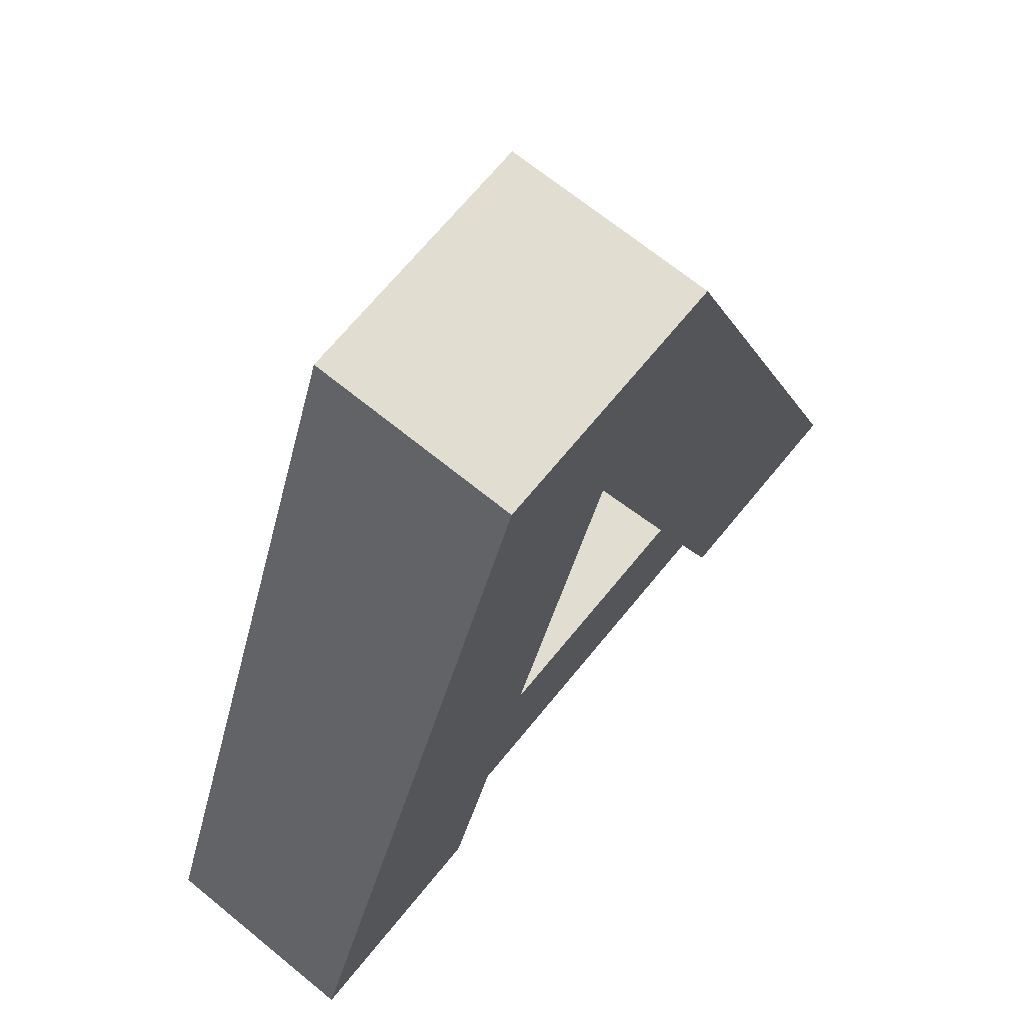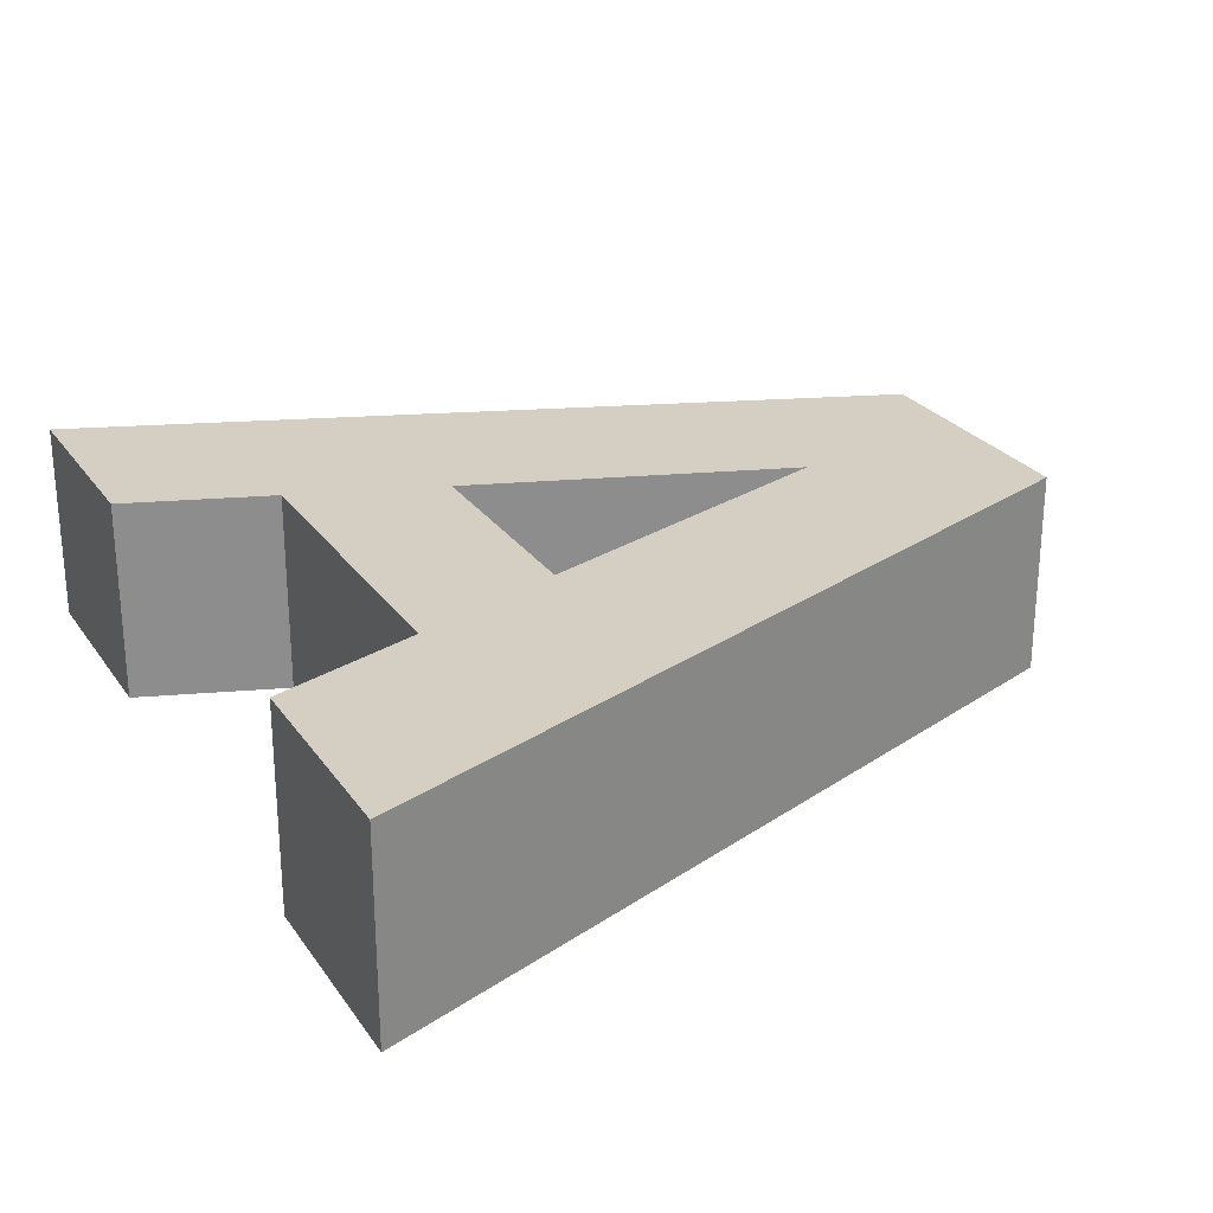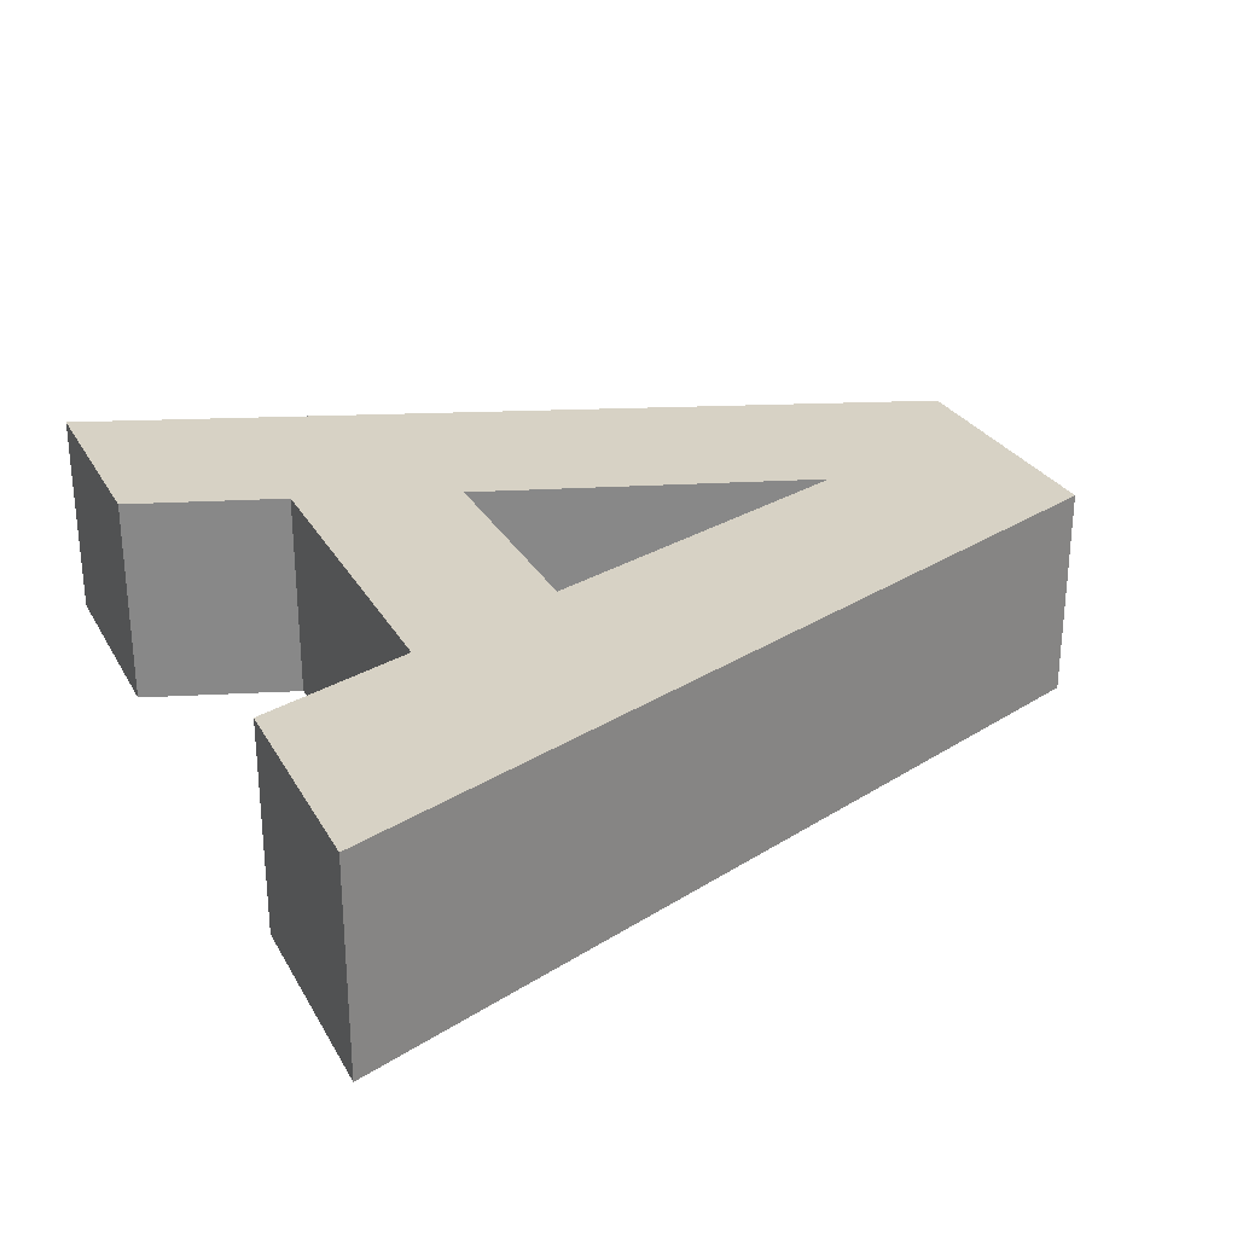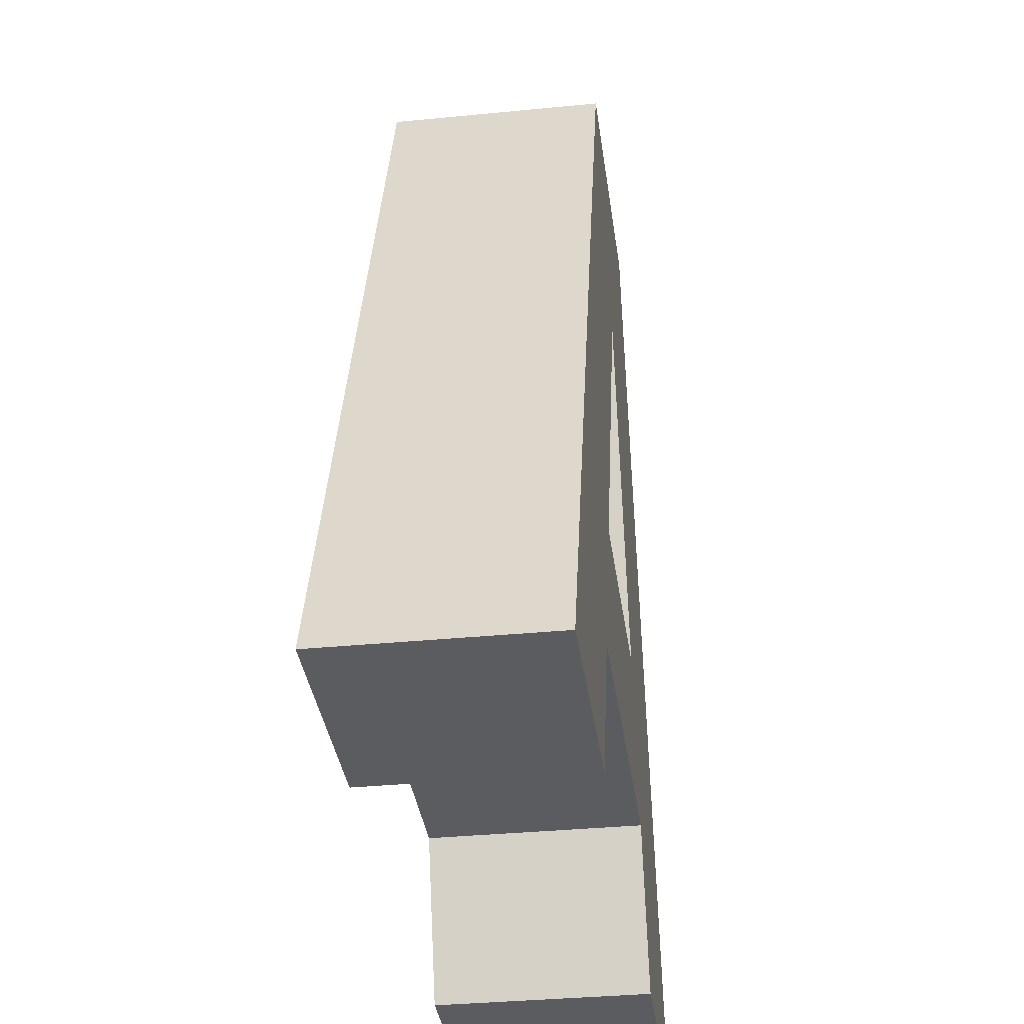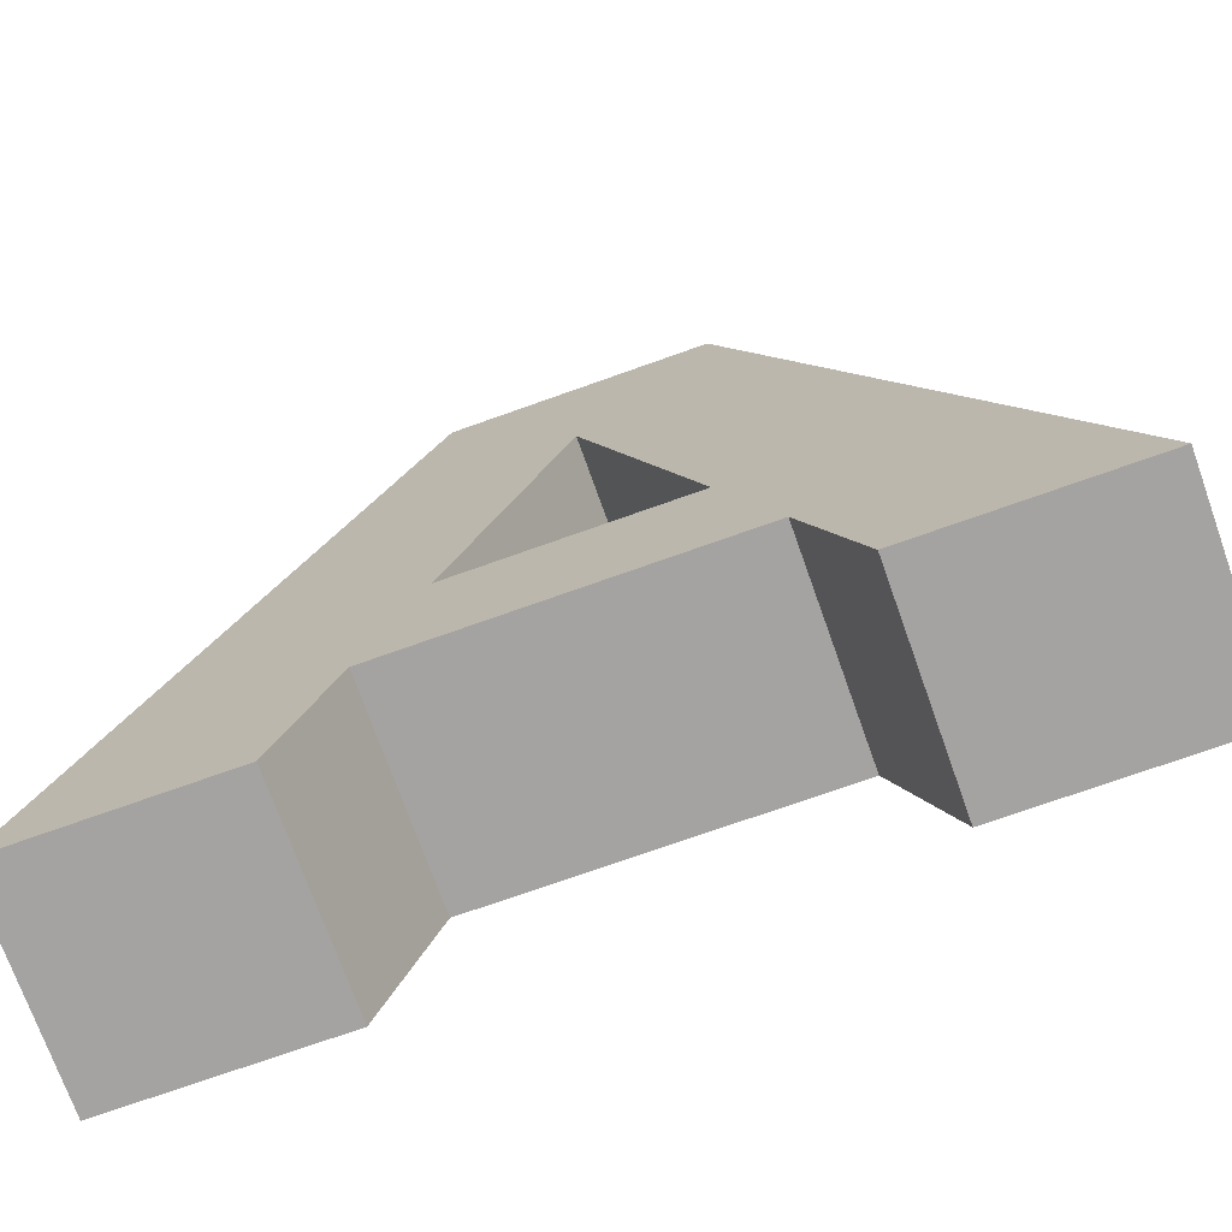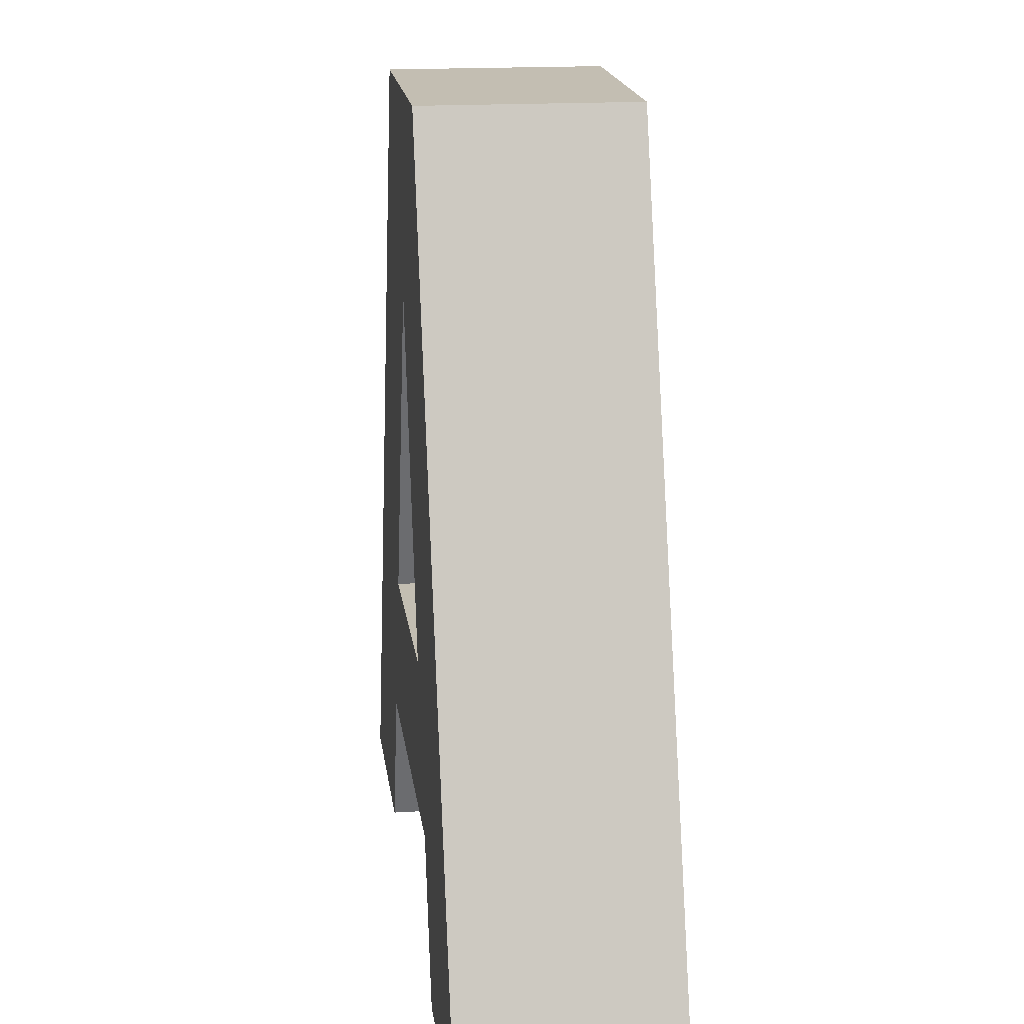
<metadata>
{"format":"obj","ext":"obj","renderer":"f3d","projection":"perspective","resolution":1024,"background":"white","views":[{"elev":68.7,"azim":129.2,"up":"+Y"},{"elev":25.7,"azim":63.1,"up":"+Z"},{"elev":27.5,"azim":66.0,"up":"+Z"},{"elev":-34.9,"azim":97.5,"up":"+Y"},{"elev":-73.1,"azim":-160.4,"up":"+Y"},{"elev":17.5,"azim":-97.2,"up":"+Y"}]}
</metadata>
<code>
o ascii.008
v -5.492 -2.725 5
v -5.492 -2.725 -5
v -0.000204 13.19 5
v -0.000204 13.19 -5
v 5.491 -2.725 5
v 5.491 -2.725 -5
v -10.61 -17.45 5
v -10.61 -17.45 -5
v -8.05 -10.15 5
v -8.05 -10.15 -5
v -20.97 -17.45 5
v -20.97 -17.45 -5
v -6.147 22.55 5
v -6.147 22.55 -5
v 6.146 22.55 5
v 6.146 22.55 -5
v 20.97 -17.45 5
v 20.97 -17.45 -5
v 10.61 -17.45 5
v 10.61 -17.45 -5
v 8.081 -10.15 5
v 8.081 -10.15 -5
f 1 2 3
f 3 2 4
f 3 4 5
f 5 4 6
f 5 6 1
f 1 6 2
f 7 8 9
f 9 8 10
f 11 12 7
f 7 12 8
f 13 14 11
f 11 14 12
f 15 16 13
f 13 16 14
f 17 18 15
f 15 18 16
f 19 20 17
f 17 20 18
f 21 22 19
f 19 22 20
f 9 10 21
f 21 10 22
f 3 13 1
f 3 15 13
f 3 5 15
f 15 5 17
f 17 5 21
f 19 17 21
f 21 5 9
f 9 5 1
f 11 1 13
f 11 9 1
f 11 7 9
f 2 14 4
f 2 12 14
f 2 10 12
f 2 6 10
f 10 6 22
f 22 6 18
f 20 22 18
f 18 6 16
f 16 6 4
f 14 16 4
f 10 8 12

</code>
